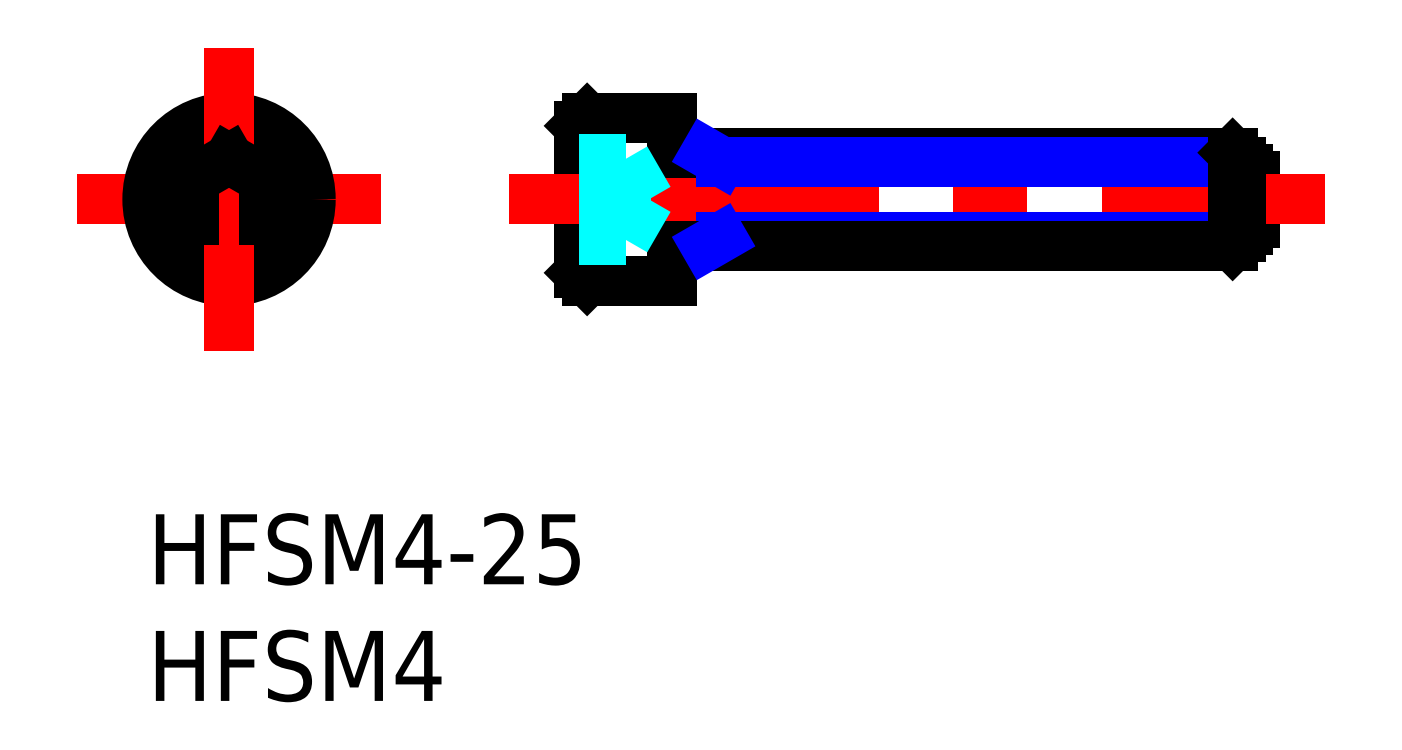
<metadata>
{"format":"dxf","ext":"dxf","renderer":"ezdxf+matplotlib","layout":"modelspace","background":"white","min_lineweight":24,"dpi":150}
</metadata>
<code>
0
SECTION
2
ENTITIES
0
INSERT
8
MSM_CONTINUOUS
2
*U2
10
0
20
0
30
0
0
INSERT
8
MSM_CONTINUOUS
2
*U3
10
0
20
0
30
0
0
ARC
8
MSM_DASHED
10
47.2
20
13.5
30
0
40
1
50
90
51
270
0
LINE
8
MSM_CONTINUOUS
10
47.2
20
14.5
30
0
11
47.5
21
14.5
31
0
0
LINE
8
MSM_CONTINUOUS
10
46.9
20
14.8
30
0
11
47.2
21
14.8
31
0
0
LINE
8
MSM_CONTINUOUS
10
47.2
20
12.2
30
0
11
47.2
21
14.8
31
0
0
LINE
8
MSM_CONTINUOUS
10
47.2
20
12.5
30
0
11
47.5
21
12.5
31
0
0
LINE
8
MSM_CONTINUOUS
10
46.9
20
12.2
30
0
11
47.2
21
12.2
31
0
0
LINE
8
MSM_CONTINUOUS
10
47.5
20
12.5
30
0
11
47.5
21
14.5
31
0
0
LINE
8
MSM_CONTINUOUS
10
18.85
20
17
30
0
11
18.5
21
16.65
31
0
0
LINE
8
MSM_CONTINUOUS
10
18.85
20
17
30
0
11
22.5
21
17
31
0
0
LINE
8
MSM_CONTINUOUS
10
18.85
20
10
30
0
11
18.5
21
10.35
31
0
0
LINE
8
MSM_CONTINUOUS
10
18.85
20
10
30
0
11
22.5
21
10
31
0
0
LINE
8
MSM_CONTINUOUS
10
18.5
20
10.35
30
0
11
18.5
21
16.65
31
0
0
LINE
8
MSM_CONTINUOUS
10
18.85
20
10
30
0
11
18.85
21
17
31
0
0
LINE
8
MSM_CONTINUOUS
10
24.6
20
11.5
30
0
11
24.6
21
15.5
31
0
0
LINE
8
MSM_CONTINUOUS
10
22.5
20
10
30
0
11
22.5
21
17
31
0
0
LINE
8
MSM_CENTER
10
15.5
20
13.5
30
0
11
50.5
21
13.5
31
0
0
LINE
8
MSM_CENTER
10
-3
20
13.5
30
0
11
10
21
13.5
31
0
0
CIRCLE
8
MSM_CONTINUOUS
10
3.5
20
13.5
30
0
40
3.5
0
CIRCLE
8
MSM_CONTINUOUS
10
3.5
20
13.5
30
0
40
3.15
0
LINE
8
MSM_CONTINUOUS
10
3.5
20
11.77
30
0
11
2
21
12.63
31
0
0
LINE
8
MSM_CONTINUOUS
10
3.5
20
11.77
30
0
11
5
21
12.63
31
0
0
LINE
8
MSM_CENTER
10
3.5
20
7
30
0
11
3.5
21
20
31
0
0
LINE
8
MSM_CONTINUOUS
10
3.5
20
15.23
30
0
11
5
21
14.37
31
0
0
LINE
8
MSM_CONTINUOUS
10
3.5
20
15.23
30
0
11
2
21
14.37
31
0
0
LINE
8
MSM_CONTINUOUS
10
2
20
14.37
30
0
11
2
21
12.63
31
0
0
LINE
8
MSM_CONTINUOUS
10
5
20
14.37
30
0
11
5
21
12.63
31
0
0
LINE
8
MSM_CONTINUOUS
10
22.5
20
15.5
30
0
11
46.52
21
15.5
31
0
0
LINE
8
MSM_NARROW
10
24.6
20
15.12
30
0
11
46.9
21
15.12
31
0
0
LINE
8
MSM_NARROW
10
24.6
20
11.88
30
0
11
46.9
21
11.88
31
0
0
LINE
8
MSM_CONTINUOUS
10
22.5
20
11.5
30
0
11
46.52
21
11.5
31
0
0
LINE
8
MSM_CONTINUOUS
10
46.9
20
11.88
30
0
11
46.9
21
15.12
31
0
0
LINE
8
MSM_CONTINUOUS
10
46.9
20
15.12
30
0
11
46.52
21
15.5
31
0
0
LINE
8
MSM_CONTINUOUS
10
46.52
20
15.5
30
0
11
46.52
21
11.5
31
0
0
LINE
8
MSM_CONTINUOUS
10
46.52
20
11.5
30
0
11
46.9
21
11.88
31
0
0
LINE
8
MSM_NARROW
10
23.94
20
15.5
30
0
11
24.6
21
15.12
31
0
0
LINE
8
MSM_DASHED
10
18.5
20
11.77
30
0
11
20.5
21
11.77
31
0
0
LINE
8
MSM_DASHED
10
18.5
20
12.63
30
0
11
20.5
21
12.63
31
0
0
LINE
8
MSM_DASHED
10
20.5
20
11.77
30
0
11
21.5
21
13.5
31
0
0
LINE
8
MSM_DASHED
10
18.5
20
15.23
30
0
11
20.5
21
15.23
31
0
0
LINE
8
MSM_DASHED
10
18.5
20
14.37
30
0
11
20.5
21
14.37
31
0
0
LINE
8
MSM_DASHED
10
20.5
20
15.23
30
0
11
21.5
21
13.5
31
0
0
LINE
8
MSM_DASHED
10
20.5
20
11.77
30
0
11
20.5
21
15.23
31
0
0
LINE
8
MSM_NARROW
10
23.94
20
11.5
30
0
11
24.6
21
11.88
31
0
0
ENDSEC
0
EOF

</code>
